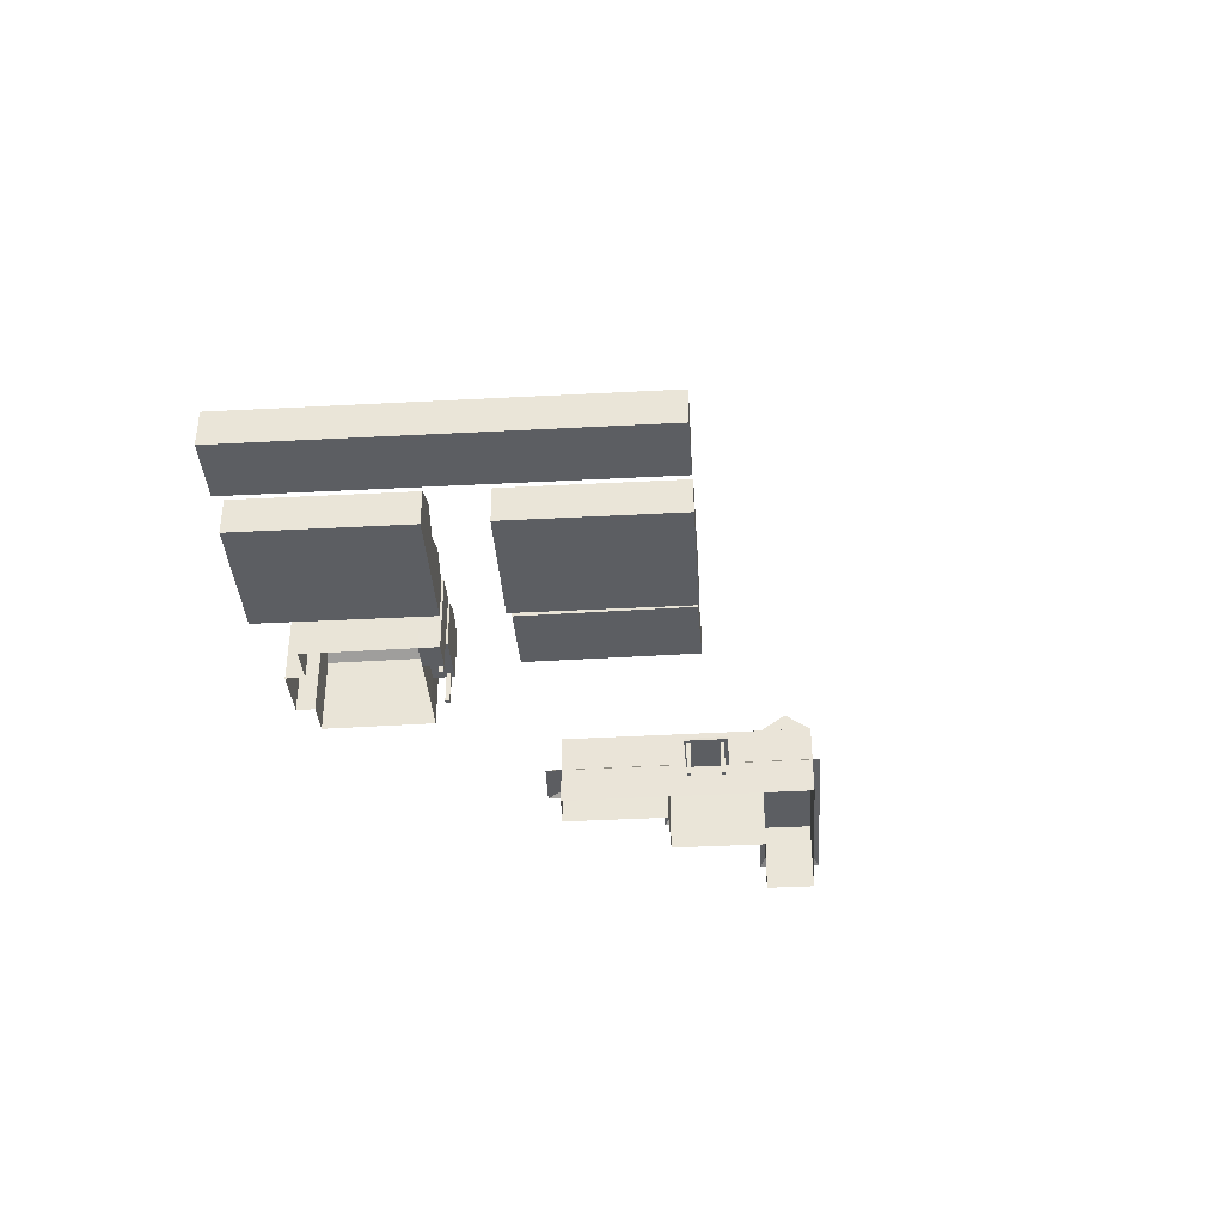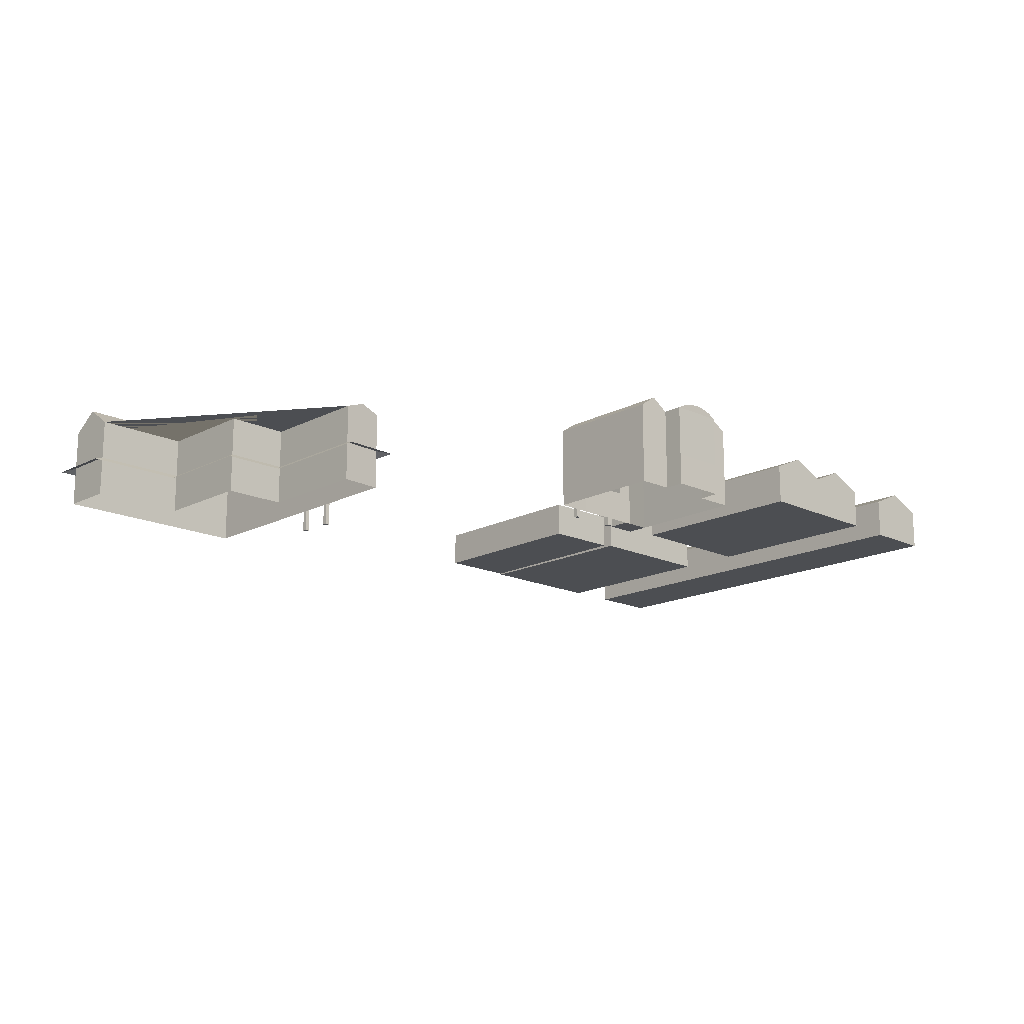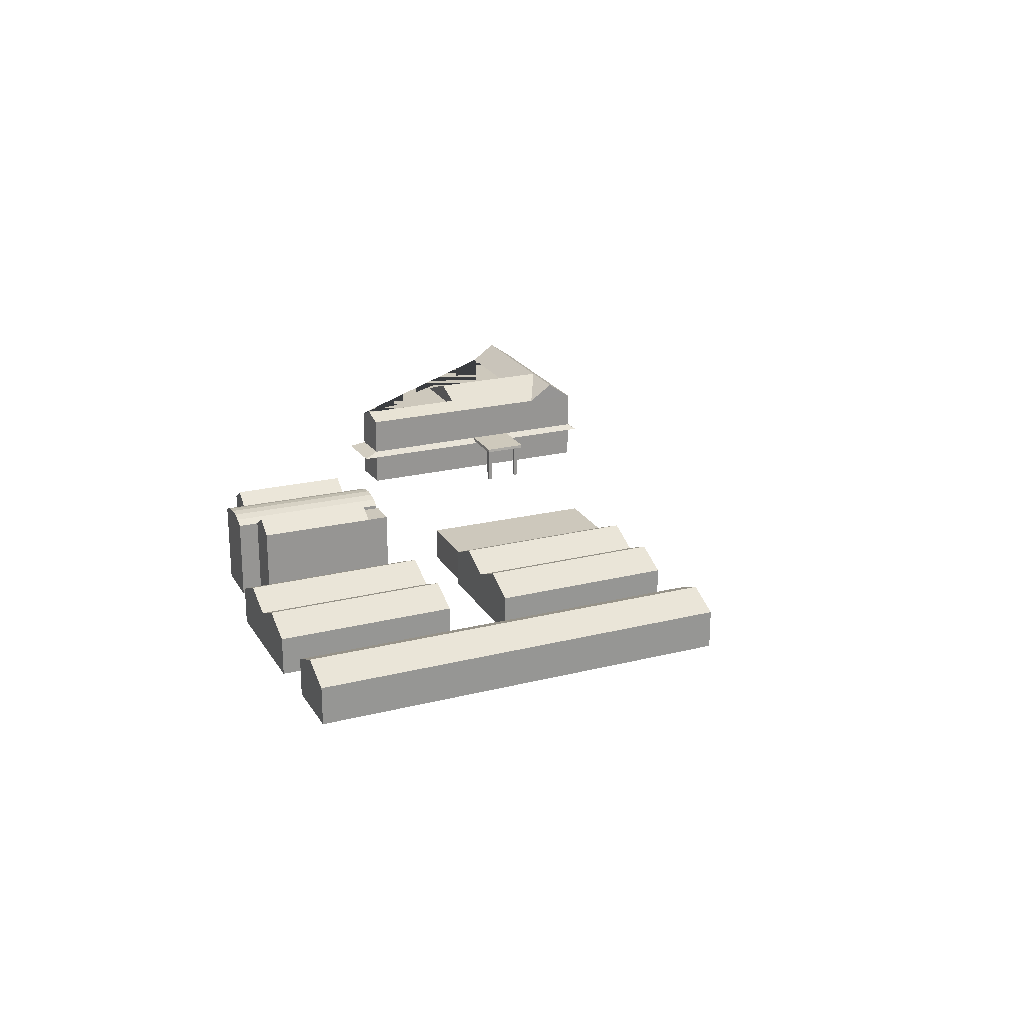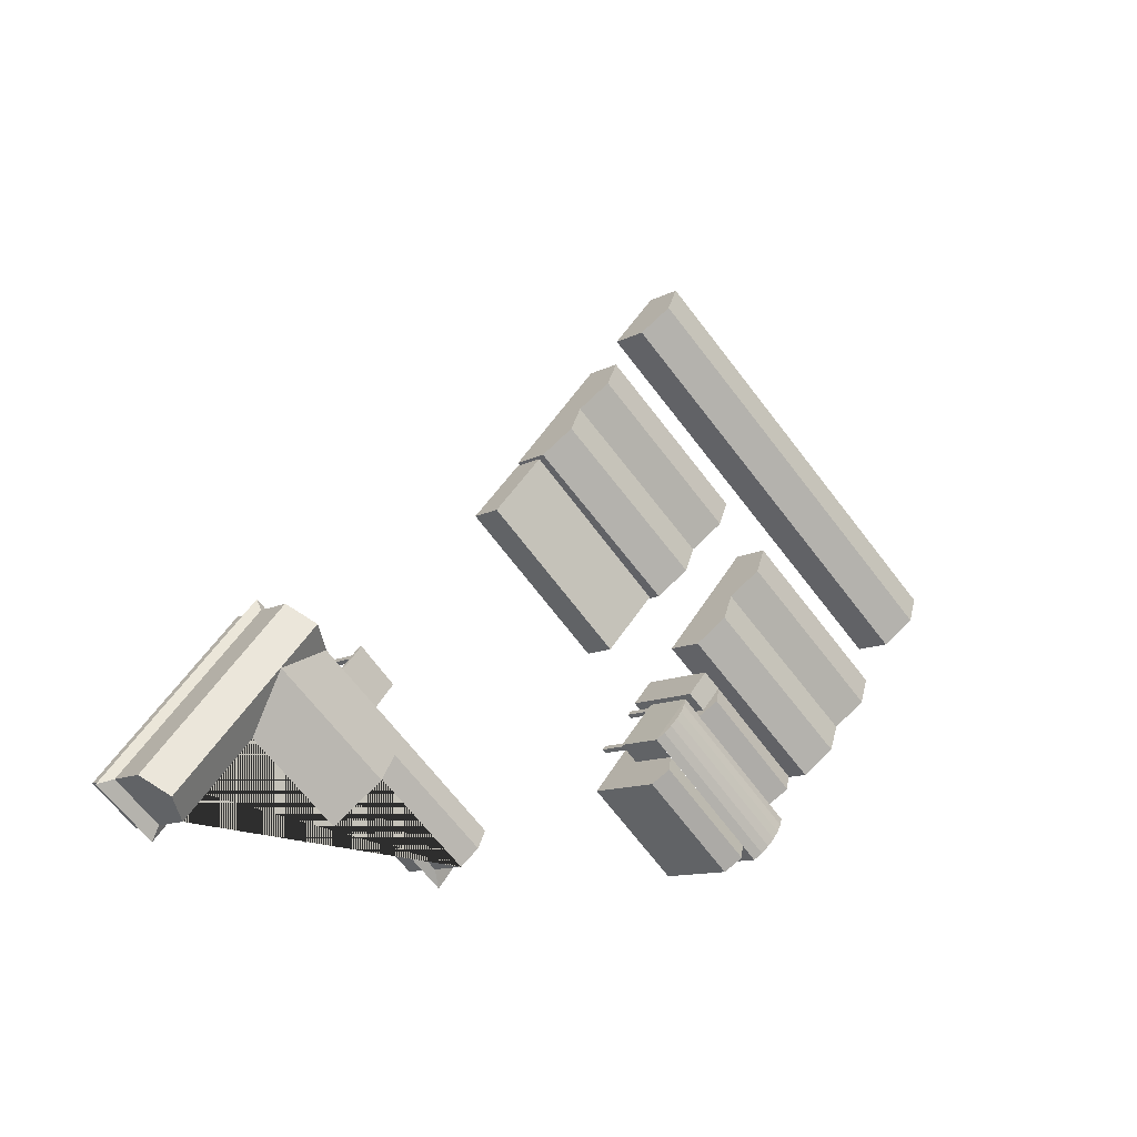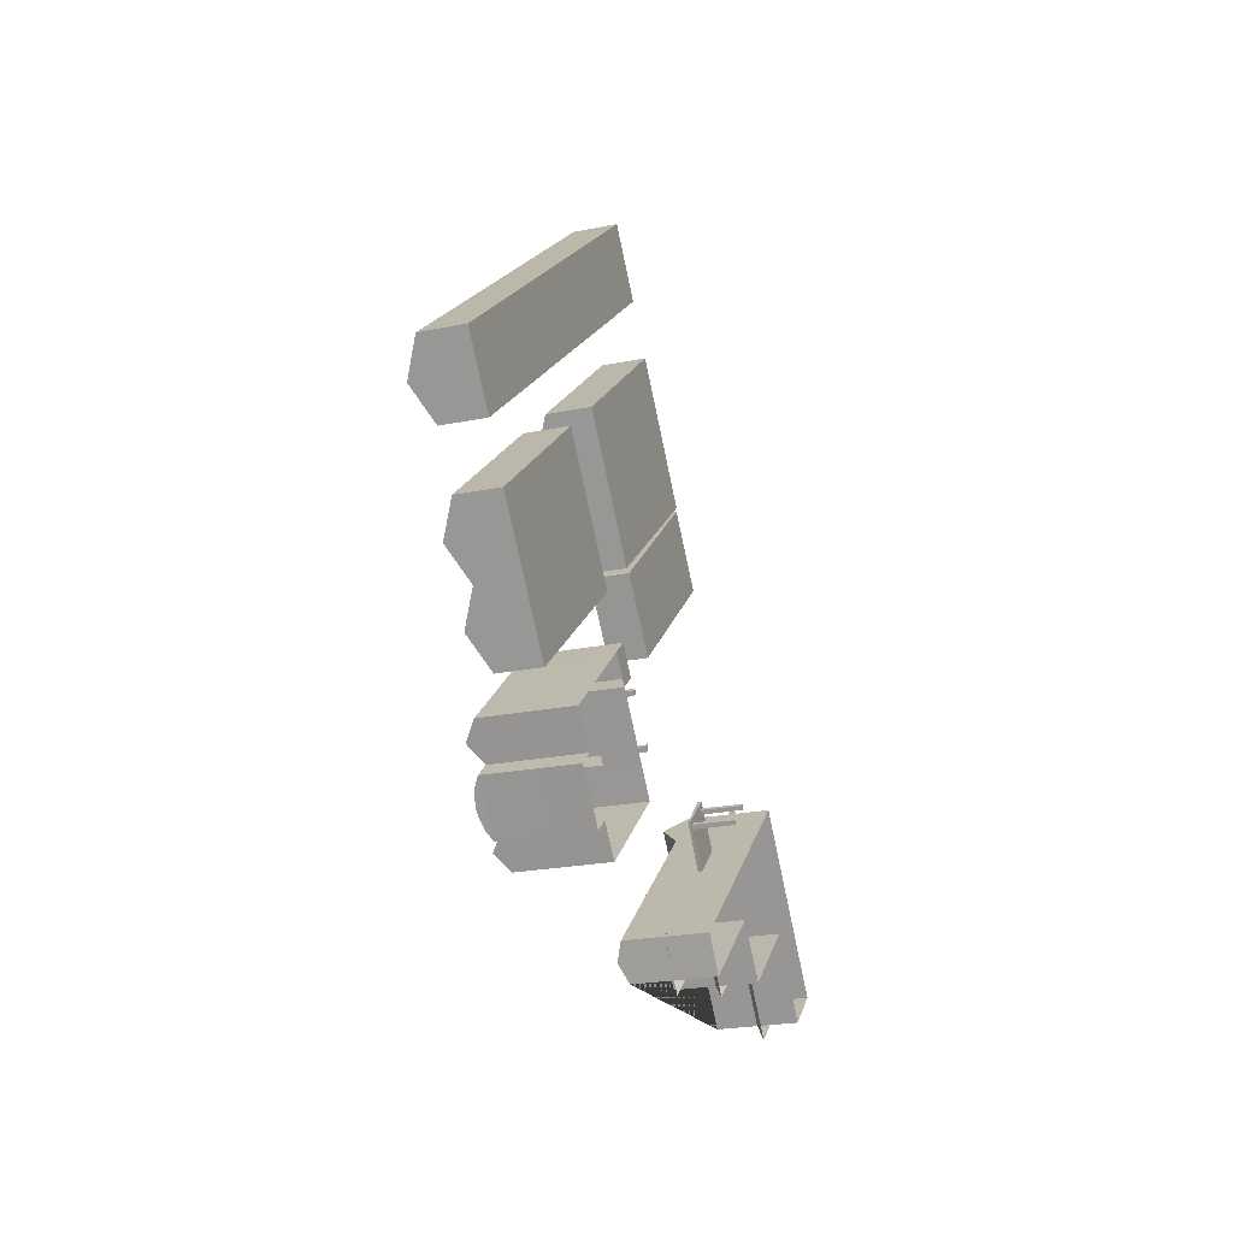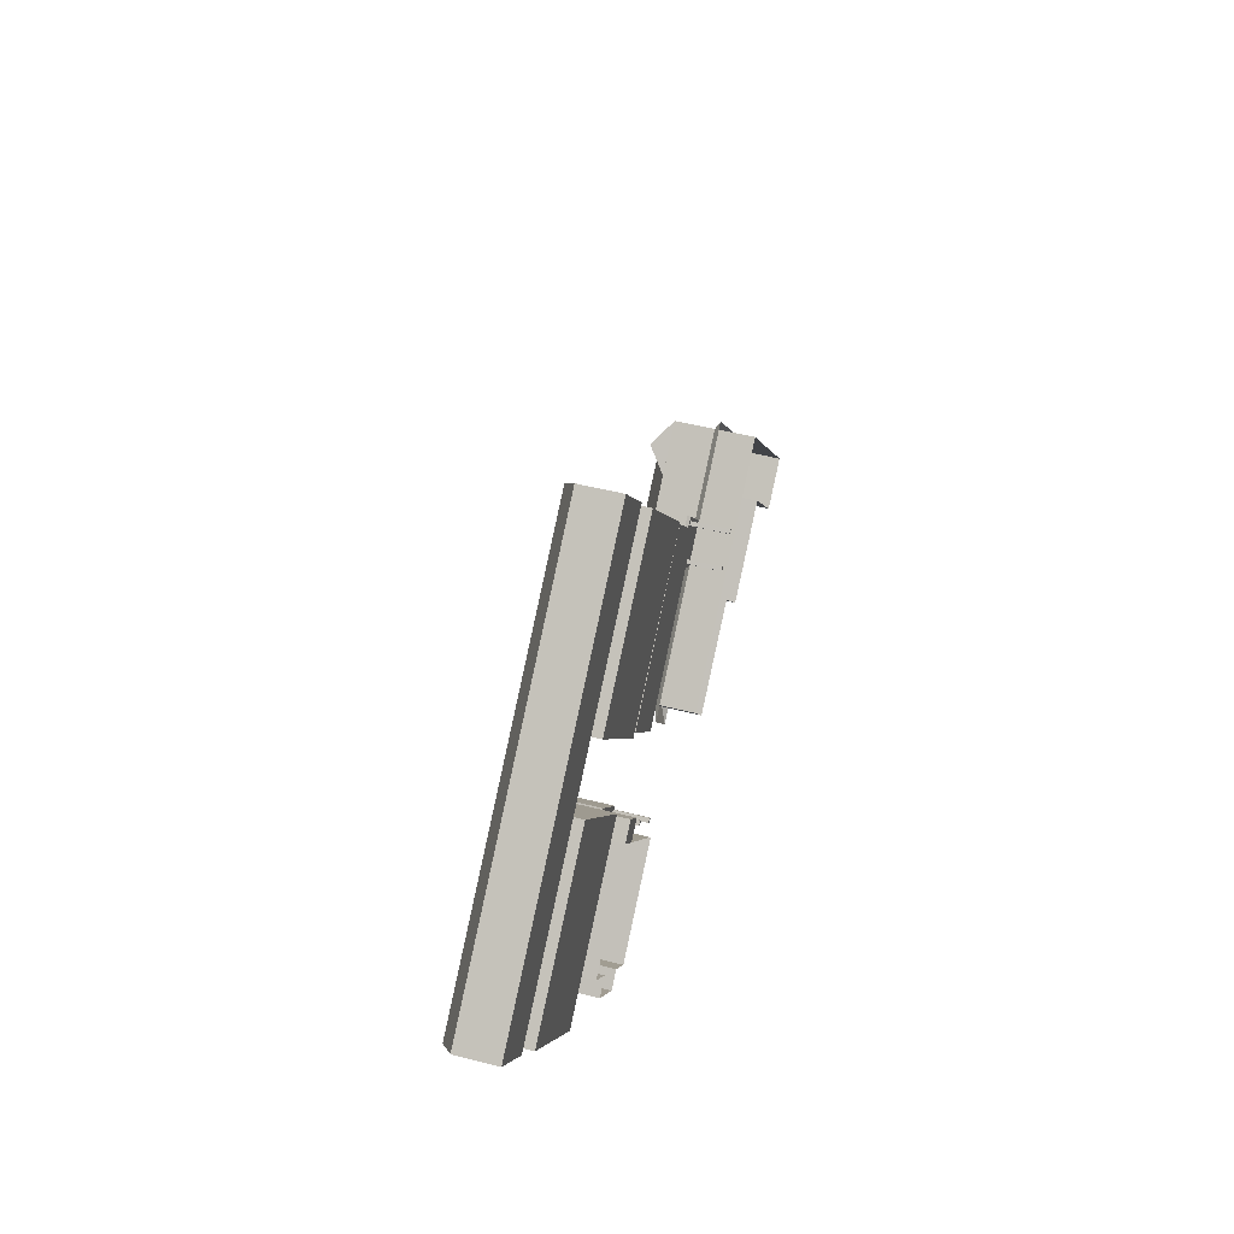
<metadata>
{"format":"obj","ext":"obj","renderer":"f3d","projection":"perspective","resolution":1024,"background":"white","views":[{"elev":-37.9,"azim":-36.6,"up":"+Y"},{"elev":-16.5,"azim":-174.4,"up":"+Y"},{"elev":22.1,"azim":-64.1,"up":"+Y"},{"elev":-11.1,"azim":142.6,"up":"+Z"},{"elev":-23.6,"azim":-71.4,"up":"+Z"},{"elev":48.1,"azim":-73.8,"up":"+Z"}]}
</metadata>
<code>
o Electrical_PG_block
v 445.9 44.31 -645.9
v 463.9 44.31 -630
v 445.9 61.3 -645.9
v 441.2 44.31 -640.6
v 441.2 61.3 -640.6
v 438.3 44.31 -643.3
v 438.2 61.3 -643.3
v 430.9 44.31 -634.9
v 430.9 61.3 -634.9
v 434 44.31 -632.1
v 434 61.3 -632.1
v 428.8 44.31 -626.3
v 428.8 61.3 -626.3
v 446.9 44.31 -610.3
v 446.9 61.3 -610.3
v 459.3 44.31 -624.6
v 459.3 61.3 -624.6
v 459.3 44.31 -624.6
v 463.9 61.3 -630
v 463.9 44.31 -630
v 463.9 61.3 -630
v 459.3 61.3 -624.6
v 452.1 44.31 -616.2
v 452.1 61.3 -616.2
v 450.9 61.3 -614.9
v 455.4 61.31 -613.1
v 450.9 44.31 -614.9
v 462.8 61.31 -621.5
v 431.4 63.71 -629.2
v 443.6 63.67 -643.2
v 449.5 63.71 -613.2
v 461.6 63.67 -627.3
v 456.5 62.2 -614.4
v 457.8 62.74 -615.8
v 459 62.93 -617.3
v 460.3 62.74 -618.8
v 461.6 62.2 -620.2
v 445.9 50.8 -645.9
v 441.2 50.8 -640.6
v 432 62.2 -636.2
v 433.3 62.74 -637.6
v 434.5 62.93 -639.1
v 435.8 62.74 -640.6
v 437 62.2 -642
v 438.3 50.8 -643.3
v 430.9 50.8 -634.9
v 434 50.8 -632.1
v 428.8 50.8 -626.3
v 446.9 50.8 -610.3
v 459.3 50.8 -624.6
v 463.9 50.8 -630
v 452.1 50.8 -616.2
v 455.4 50.8 -613
v 462.8 50.8 -621.5
v 450.9 50.8 -614.9
v 450.3 44.31 -607.4
v 450.3 61.3 -607.4
v 454.3 61.3 -612
v 454.3 44.31 -612
v 450.3 50.8 -607.4
v 454.3 50.8 -612
v 455.1 43.93 -613.6
v 455.1 50.96 -613.6
v 454.3 43.93 -614.2
v 454.3 50.96 -614.2
v 455.7 43.93 -614.3
v 455.7 50.96 -614.3
v 455 43.93 -614.9
v 455 50.96 -614.9
v 461.5 43.93 -621
v 461.5 50.96 -621
v 460.8 43.93 -621.6
v 460.8 50.96 -621.6
v 462.1 43.93 -621.7
v 462.1 50.96 -621.7
v 461.4 43.93 -622.3
v 461.4 50.96 -622.3
f 51 38 3 21
f 38 39 5 3
f 39 45 7 5
f 45 46 9 7
f 46 47 11 9
f 47 48 13 11
f 48 49 15 13
f 19 20 16 17
f 51 21 22 50
f 55 27 23 52
f 27 55 61 59
f 50 52 23 18
f 11 13 29
f 5 22 32 30
f 50 22 16 17 28 54
f 15 25 24 31
f 13 15 31 29
f 24 11 29 31
f 22 21 32
f 21 3 30 32
f 3 5 30
f 26 28 7 9
f 33 26 9 40
f 36 35 42 43
f 34 33 40 41
f 28 37 44 7
f 37 36 43 44
f 35 34 41 42
f 40 9 7 44 43 42 41
f 37 28 26 33 34 35 36
f 50 54 53 52
f 26 53 54 28
f 24 52 53 26
f 25 55 52 24
f 2 51 50 18
f 12 14 49 48
f 10 12 48 47
f 8 10 47 46
f 6 8 46 45
f 4 6 45 39
f 1 4 39 38
f 2 1 38 51
f 15 49 60 57
f 57 60 61 58
f 60 56 59 61
f 25 15 57 58
f 14 27 59 56
f 49 14 56 60
f 55 25 58 61
f 62 63 65 64
f 64 65 69 68
f 68 69 67 66
f 66 67 63 62
f 64 68 66 62
f 69 65 63 67
f 70 71 73 72
f 72 73 77 76
f 76 77 75 74
f 74 75 71 70
f 72 76 74 70
f 77 73 71 75
o map.osm_buildings.016
v 492.2 45.27 -585.1
v 479.5 45.27 -597
v 492.2 63.05 -585.1
v 497.1 45.27 -590.3
v 497.1 63.05 -590.3
v 499.2 45.27 -588.4
v 499.2 63.05 -588.4
v 509.4 45.27 -599.5
v 509.4 63.05 -599.5
v 507.1 45.27 -601.7
v 507.1 63.05 -601.7
v 509.3 45.27 -604.1
v 509.3 63.05 -604.1
v 496.5 45.27 -616
v 496.5 63.05 -616
v 494.2 45.27 -613.6
v 494.2 63.05 -613.6
v 482.2 45.27 -624.8
v 482.2 63.05 -624.8
v 474.4 45.27 -616.4
v 474.4 63.05 -616.4
v 486.8 45.27 -604.9
v 486.8 63.05 -604.9
v 479.5 63.05 -597
f 79 78 80 101
f 78 81 82 80
f 81 83 84 82
f 83 85 86 84
f 85 87 88 86
f 87 89 90 88
f 89 91 92 90
f 91 93 94 92
f 93 95 96 94
f 95 97 98 96
f 97 99 100 98
f 99 79 101 100
f 80 82 84 86 88 90 92 94 96 98 100 101
o map.osm_buildings.019
v 503.6 46.13 -640.9
v 516.4 46.13 -600.1
v 503.6 62.58 -640.9
v 545.7 46.13 -604.4
v 545.7 62.58 -604.4
v 572.1 46.13 -635.3
v 572.1 62.58 -635.3
v 563.8 46.13 -642.4
v 563.8 62.58 -642.4
v 551.4 46.13 -627.8
v 551.4 62.58 -627.8
v 535.1 46.13 -641.8
v 535.1 62.58 -641.8
v 526.8 46.13 -632.1
v 526.8 62.58 -632.1
v 508.7 46.13 -647.5
v 508.7 62.58 -647.5
v 503.6 54.35 -640.9
v 545.7 54.35 -604.4
v 572.1 54.35 -635.3
v 563.8 54.35 -642.4
v 551.4 54.35 -627.8
v 535.1 54.35 -641.8
v 526.8 54.35 -632.1
v 508.7 54.35 -647.5
v 500.1 53.28 -642
v 545.9 53.28 -602.3
v 575 53.28 -636.2
v 564.4 53.28 -645.1
v 551.4 53.28 -629.8
v 535.1 53.28 -644
v 526.6 53.28 -634.1
v 507.1 53.28 -650.8
v 524.5 46.13 -622.8
v 524.6 54.35 -622.7
v 523.8 53.28 -621.5
v 524.7 62.58 -622.6
v 531.8 62.58 -616.4
v 531.7 46.13 -616.5
v 530.8 53.28 -615.3
v 531.8 54.35 -616.4
v 518.1 54.25 -614.9
v 525 54.35 -608.6
v 531.8 53.65 -616.4
v 524.6 53.65 -622.7
v 525 53.65 -608.6
v 517.8 53.65 -614.9
v 525.7 45.71 -610.6
v 525.7 53.79 -610.6
v 525.1 45.71 -610
v 525.1 53.79 -610
v 525 45.71 -611.2
v 525 53.79 -611.2
v 524.4 45.71 -610.5
v 524.4 53.79 -610.5
v 525.7 45.71 -610.6
v 525.7 53.79 -610.6
v 525.1 45.71 -610
v 525.1 53.79 -610
v 525 45.71 -611.2
v 525 53.79 -611.2
v 524.4 45.71 -610.5
v 524.4 53.79 -610.5
v 525.7 45.71 -610.6
v 525.7 53.79 -610.6
v 525.1 45.71 -610
v 525.1 53.79 -610
v 525 45.71 -611.2
v 525 53.79 -611.2
v 524.4 45.71 -610.5
v 524.4 53.79 -610.5
v 525.7 45.71 -610.6
v 525.7 53.79 -610.6
v 525.1 45.71 -610
v 525.1 53.79 -610
v 525 45.71 -611.2
v 525 53.79 -611.2
v 524.4 45.71 -610.5
v 524.4 53.79 -610.5
v 520.1 45.65 -615.4
v 520.1 53.8 -615.4
v 519.4 45.65 -614.7
v 519.4 53.8 -614.7
v 519.4 45.65 -616
v 519.4 53.8 -616
v 518.8 45.65 -615.3
v 518.8 53.8 -615.3
v 537.3 62.58 -611.6
v 541.5 66.44 -608
v 568 66.44 -638.8
v 548.4 66.47 -616.2
v 521.2 62.58 -625.7
v 528.2 66.47 -633.7
v 506.2 64.1 -644.2
v 524 64.1 -628.9
f 118 104 138 139 106 108 110 112 114 116
f 119 136 138 104
f 120 121 108 106
f 121 122 110 108
f 122 123 112 110
f 123 124 114 112
f 124 125 116 114
f 125 126 118 116
f 126 119 104 118
f 117 102 119 126
f 115 117 126 125
f 113 115 125 124
f 111 113 124 123
f 109 111 123 122
f 107 109 122 121
f 105 107 121 120
f 102 135 136 119
f 124 125 133 132
f 126 119 127 134
f 119 136 137 127
f 121 122 130 129
f 123 124 132 131
f 125 126 134 133
f 120 121 129 128
f 122 123 131 130
f 136 135 140 142
f 138 136 142 139
f 139 142 120 106
f 142 140 105 120
f 141 142 120 128
f 136 143 148 146
f 145 146 148 147
f 143 144 147 148
f 144 142 145 147
f 142 136 146 145
f 142 144 143 136
f 149 150 152 151
f 151 152 156 155
f 155 156 154 153
f 153 154 150 149
f 151 155 153 149
f 156 152 150 154
f 157 158 160 159
f 159 160 164 163
f 163 164 162 161
f 161 162 158 157
f 159 163 161 157
f 164 160 158 162
f 165 166 168 167
f 167 168 172 171
f 171 172 170 169
f 169 170 166 165
f 167 171 169 165
f 172 168 166 170
f 173 174 176 175
f 175 176 180 179
f 179 180 178 177
f 177 178 174 173
f 175 179 177 173
f 180 176 174 178
f 181 182 184 183
f 183 184 188 187
f 187 188 186 185
f 185 186 182 181
f 183 187 185 181
f 188 184 182 186
f 106 108 191 190
f 108 110 191
f 190 189 106
f 191 110 189 190
f 112 189 192
f 112 114 194 192
f 192 189 193 194
f 194 114 193
f 116 193 196
f 118 104 195
f 116 118 195 196
f 104 193 196 195
o TE_&_SM_LAB
v 466 45.39 -546
v 466 53.44 -546
v 437.3 45.39 -570.5
v 437.3 53.44 -570.5
v 484.1 45.39 -567.2
v 484.1 53.44 -567.2
v 455.4 45.39 -591.7
v 455.4 53.44 -591.7
v 446.4 45.39 -581.1
v 446.4 53.44 -581.1
v 475.1 45.39 -556.6
v 475.1 53.44 -556.6
v 470.5 56.55 -551.3
v 441.8 56.55 -575.8
v 479.6 56.52 -561.9
v 450.9 56.52 -586.4
v 484.1 45.39 -567.2
v 484.1 53.44 -567.2
v 475.1 45.39 -556.6
v 475.1 53.44 -556.6
v 479.6 56.52 -561.9
v 483.5 52.85 -566.5
v 483.5 45.44 -566.5
v 475.7 45.44 -557.4
v 475.7 52.85 -557.4
v 479.6 55.51 -561.9
v 466.7 45.42 -546.8
v 466.7 52.96 -546.8
v 474.4 45.42 -555.8
v 474.4 52.96 -555.8
v 470.5 55.61 -551.3
f 197 198 200 199
f 205 206 204 203
f 203 204 202 201
f 211 208 221 222
f 205 203 201 207
f 200 198 209 210
f 202 204 212 211
f 199 205 207 197
f 199 200 206 205
f 206 200 210
f 208 206 210 209
f 204 206 212
f 206 208 211 212
f 207 208 226 225
f 208 207 215 216
f 211 208 216 217
f 202 211 217 214
f 202 201 213 214
f 218 222 221 220 219
f 208 207 220 221
f 202 211 222 218
f 207 201 219 220
f 201 202 218 219
f 226 227 224 223 225
f 198 197 223 224
f 208 209 227 226
f 197 207 225 223
f 209 198 224 227
o Electrical_Lab
v 427.4 45.39 -579
v 427.4 53.44 -579
v 398.7 45.39 -603.4
v 398.7 53.44 -603.4
v 445.4 45.39 -600.2
v 445.4 53.44 -600.2
v 416.7 45.39 -624.6
v 416.7 53.44 -624.6
v 407.7 45.39 -614
v 407.7 53.44 -614
v 436.4 45.39 -589.6
v 436.4 53.44 -589.6
v 431.9 56.55 -584.3
v 403.2 56.55 -608.7
v 440.9 56.52 -594.9
v 412.2 56.52 -619.3
v 445.4 45.39 -600.2
v 445.4 53.44 -600.2
v 436.4 45.39 -589.6
v 436.4 53.44 -589.6
v 440.9 56.52 -594.9
v 444.8 52.85 -599.5
v 444.8 45.44 -599.5
v 437 45.44 -590.3
v 437 52.85 -590.3
v 440.9 55.51 -594.9
v 428 45.42 -579.8
v 428 52.96 -579.8
v 435.7 45.42 -588.8
v 435.7 52.96 -588.8
v 431.9 55.61 -584.3
f 228 229 231 230
f 236 237 235 234
f 234 235 233 232
f 242 239 252 253
f 236 234 232 238
f 231 229 240 241
f 233 235 243 242
f 230 236 238 228
f 230 231 237 236
f 237 231 241
f 239 237 241 240
f 235 237 243
f 237 239 242 243
f 238 239 257 256
f 239 238 246 247
f 242 239 247 248
f 233 242 248 245
f 233 232 244 245
f 249 253 252 251 250
f 239 238 251 252
f 233 242 253 249
f 238 232 250 251
f 232 233 249 250
f 257 258 255 254 256
f 229 228 254 255
f 239 240 258 257
f 228 238 256 254
f 240 229 255 258
o lab_2
v 456.9 45.46 -591.9
v 456.9 52.45 -591.9
v 466.9 45.46 -603.3
v 466.9 52.45 -603.3
v 484.2 45.46 -567.9
v 484.2 52.45 -567.9
v 494.2 45.46 -579.3
v 494.2 52.45 -579.3
f 259 260 262 261
f 261 262 266 265
f 265 266 264 263
f 263 264 260 259
f 261 265 263 259
f 266 262 260 264
o Lab_1
v 459.3 45.39 -538.2
v 459.3 53.44 -538.2
v 430.6 45.39 -562.6
v 430.6 53.44 -562.6
v 421.6 45.39 -552
v 421.6 53.44 -552
v 450.3 45.39 -527.6
v 450.3 53.44 -527.6
v 388 56.52 -589.8
v 454.8 56.52 -532.9
v 426.1 56.52 -557.3
v 459.3 45.39 -538.2
v 459.3 53.44 -538.2
v 450.3 45.39 -527.6
v 450.3 53.44 -527.6
v 454.8 56.52 -532.9
v 458.7 52.85 -537.5
v 458.7 45.44 -537.5
v 450.9 45.44 -528.3
v 450.9 52.85 -528.3
v 454.8 55.51 -532.9
v 383.5 53.44 -584.5
v 392.5 53.44 -595.1
v 392.5 45.39 -595.1
v 383.5 45.39 -584.5
f 270 269 290 289
f 269 270 268 267
f 276 274 286 287
f 271 269 267 273
f 268 270 277 276
f 289 288 275
f 291 288 289 290
f 277 270 289 275
f 272 274 276 277
f 271 280 281 272
f 274 273 280 281
f 276 274 281 282
f 268 276 282 279
f 268 267 278 279
f 283 287 286 285 284
f 274 273 285 286
f 268 276 287 283
f 273 267 284 285
f 267 268 283 284
f 269 271 291 290
f 271 272 288 291
f 272 277 275 288

</code>
